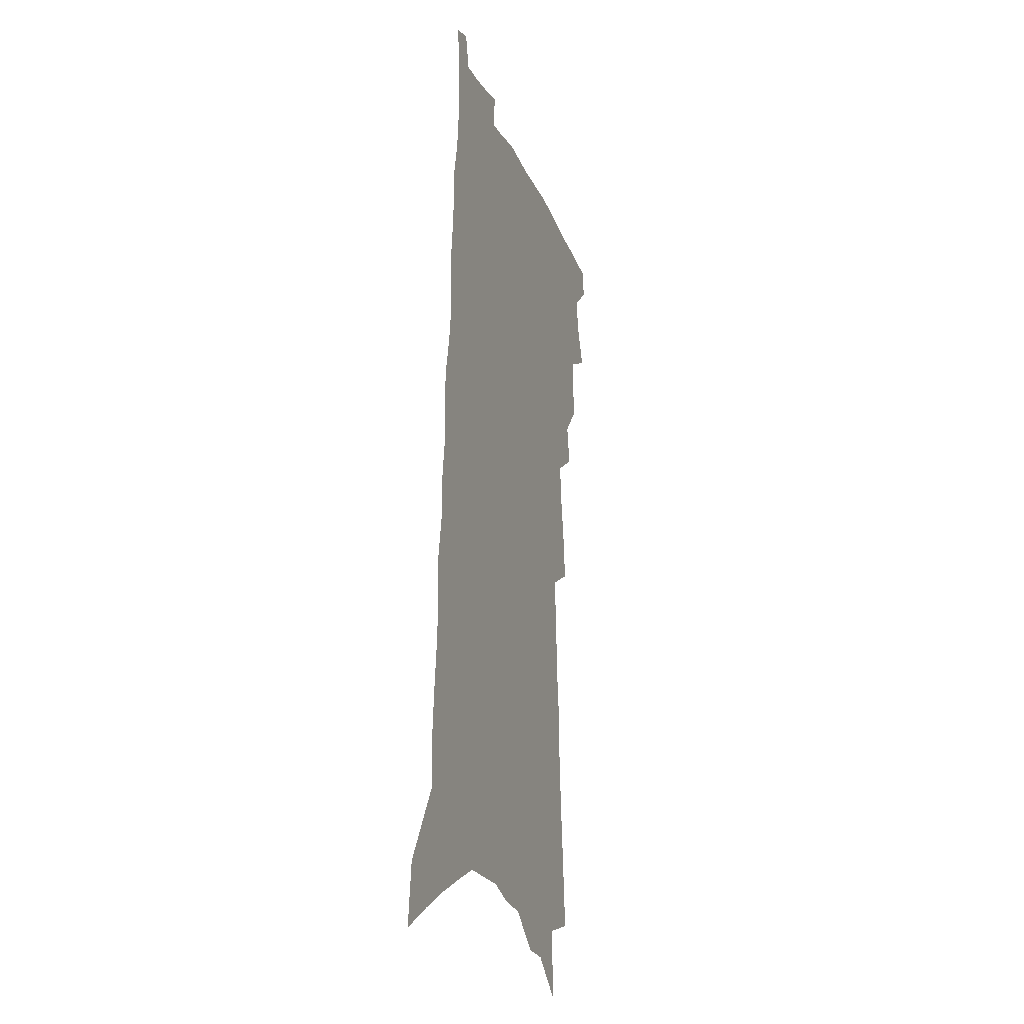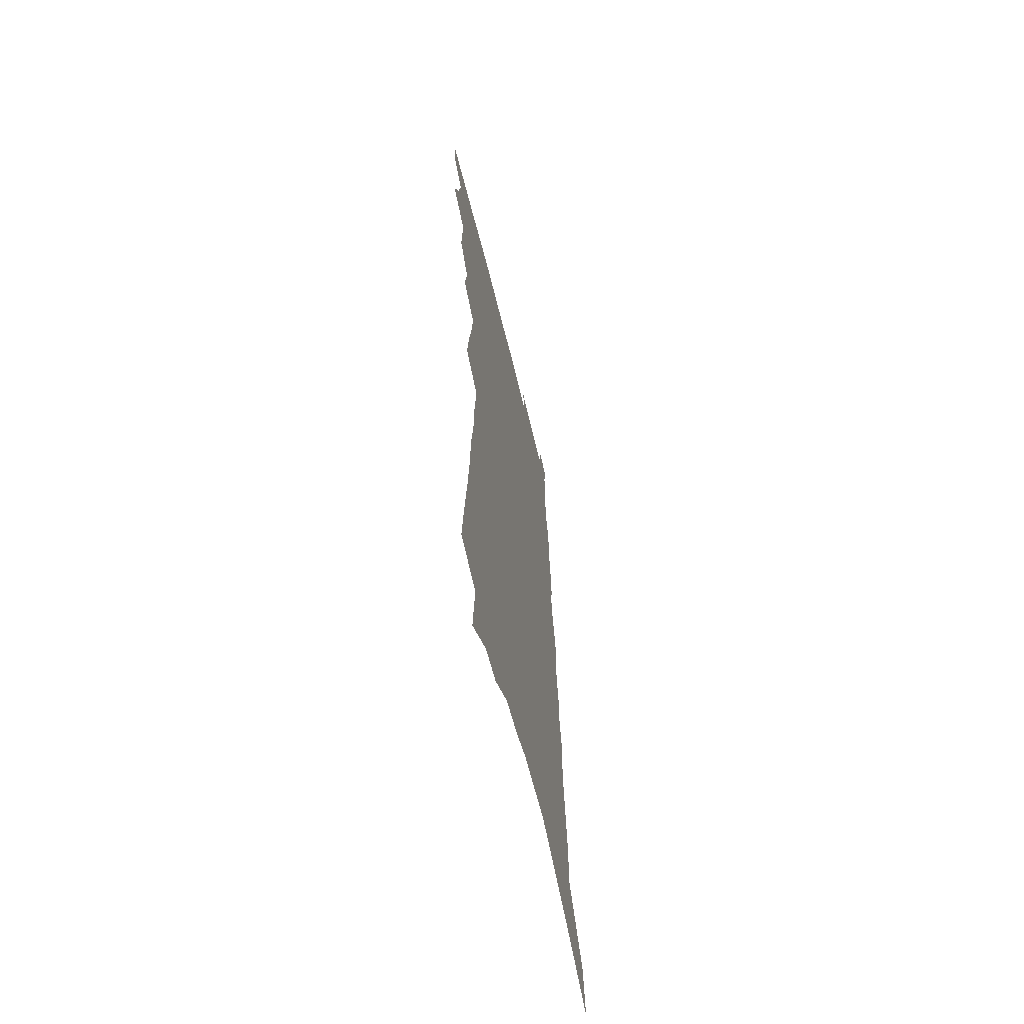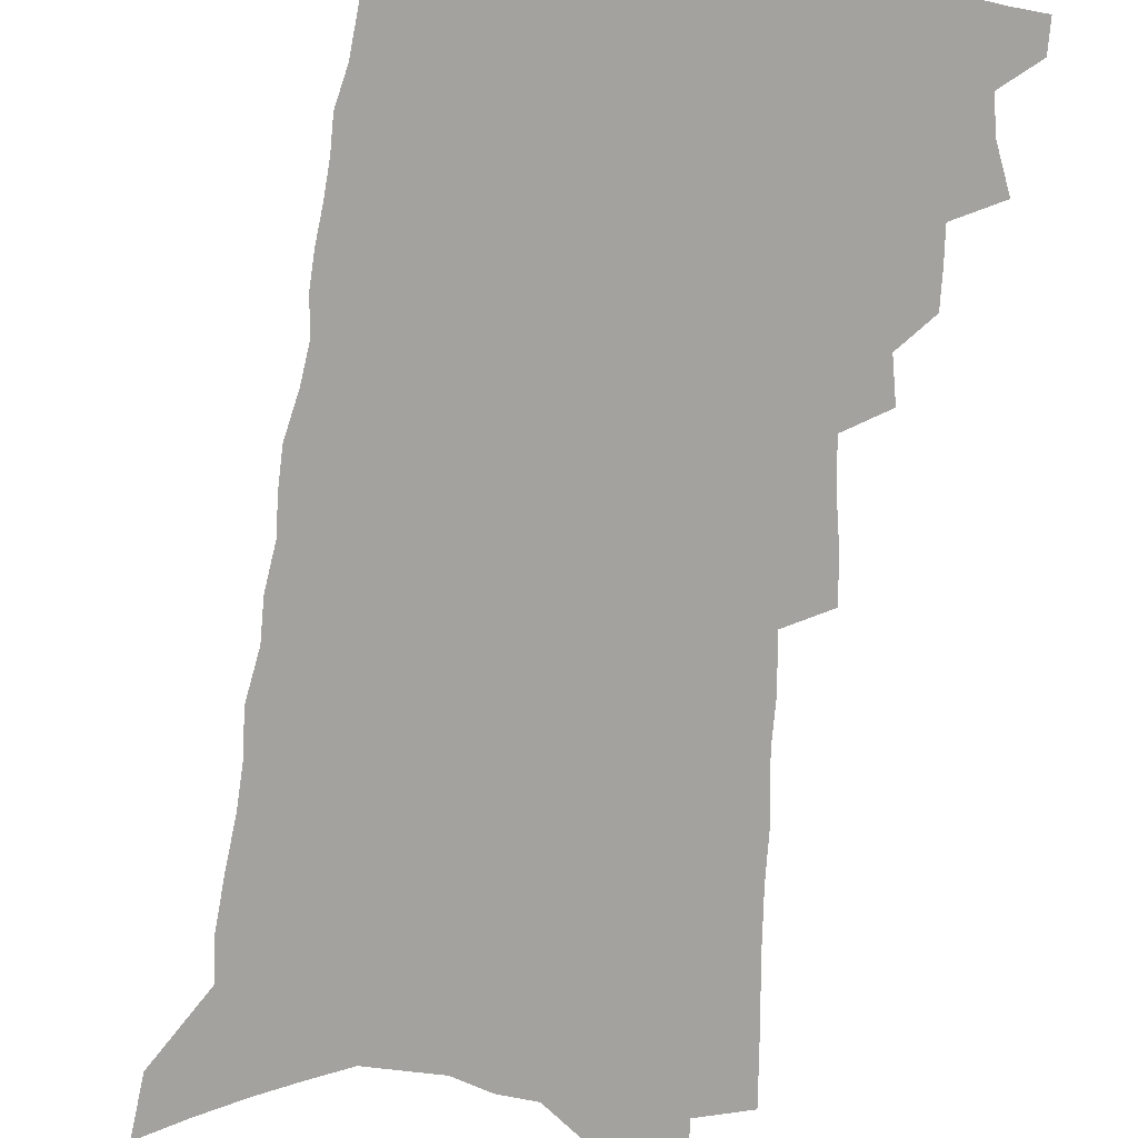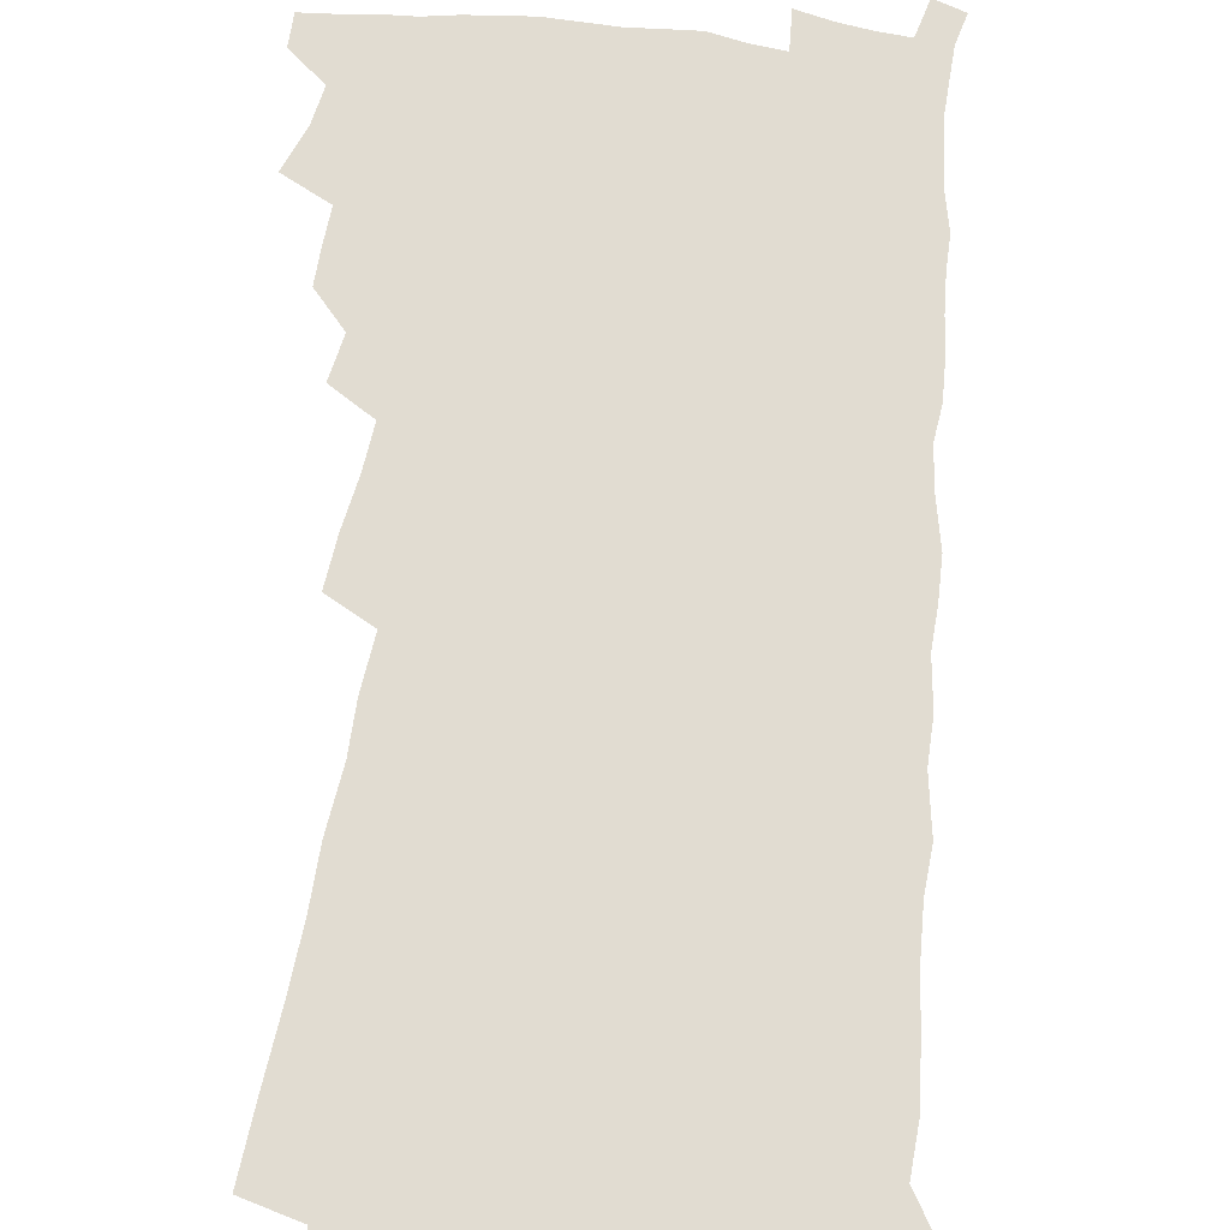
<metadata>
{"format":"obj","ext":"obj","renderer":"f3d","projection":"perspective","resolution":1024,"background":"white","views":[{"elev":-20.4,"azim":108.3,"up":"+Y"},{"elev":-64.3,"azim":-76.3,"up":"+Y"},{"elev":-72.4,"azim":174.5,"up":"+Z"},{"elev":69.1,"azim":7.8,"up":"+Z"}]}
</metadata>
<code>
v 603.2 394.8 0
v 603.2 397.2 0
v 604.1 386.6 0
v 605.3 389.9 0
v 605.8 392.6 0
v 605.9 395 0
v 605.6 397.4 0
v 607.2 379.6 0
v 607.3 382.3 0
v 607.5 384.9 0
v 608.1 387.9 0
v 608.3 390.3 0
v 608.6 392.9 0
v 608.4 395.2 0
v 608 397.7 0
v 609 373.8 0
v 609.6 377.1 0
v 610.1 380.1 0
v 610.5 383 0
v 610.5 385.5 0
v 610.7 388 0
v 610.9 390.5 0
v 611.1 393 0
v 610.8 395.4 0
v 610.4 397.9 0
v 610.8 361.4 0
v 611.2 364.9 0
v 611.8 368.7 0
v 612.1 371.9 0
v 612.4 374.9 0
v 613.1 378.3 0
v 612.9 380.6 0
v 613.6 383.8 0
v 613.7 386.1 0
v 613.5 388.4 0
v 613.6 390.9 0
v 613.5 393.2 0
v 613.3 395.5 0
v 612.8 398.3 0
v 611.8 328.1 0
v 612.3 333.3 0
v 612.8 338.6 0
v 613.1 343.3 0
v 613.2 347.4 0
v 613.8 352 0
v 613.8 355.6 0
v 614.2 359.6 0
v 614.4 363.1 0
v 614.7 366.5 0
v 614.9 369.7 0
v 615.2 372.8 0
v 615.3 375.7 0
v 615.6 378.7 0
v 615.7 381.2 0
v 616 383.9 0
v 616.1 386.4 0
v 616.2 388.8 0
v 616.1 391.1 0
v 615.9 393.4 0
v 615.6 395.8 0
v 615.1 398.6 0
v 615.5 321.2 0
v 615.9 327 0
v 615.3 330.3 0
v 616.4 337.1 0
v 616.6 341.5 0
v 616.7 345.7 0
v 616.8 349.7 0
v 616.8 353.3 0
v 617.2 357.4 0
v 617.4 361.1 0
v 617.6 364.5 0
v 617.6 367.4 0
v 617.7 370.5 0
v 617.8 373.4 0
v 618 376.2 0
v 618.3 379.1 0
v 618.5 381.8 0
v 618.5 384.2 0
v 618.6 386.6 0
v 618.5 388.9 0
v 618.4 391.2 0
v 618.3 393.5 0
v 618 395.9 0
v 617.5 398.8 0
v 619.2 324.3 0
v 619.1 328.8 0
v 619.1 333.5 0
v 619.9 339.5 0
v 619.8 343.5 0
v 619.9 347.5 0
v 619.9 351.2 0
v 619.7 354.4 0
v 620 358.3 0
v 620 361.6 0
v 620.2 365 0
v 620.3 368.2 0
v 620.3 371 0
v 620.5 374.1 0
v 620.6 376.9 0
v 620.7 379.4 0
v 620.9 382.2 0
v 620.8 384.3 0
v 620.9 386.8 0
v 621 389.1 0
v 620.7 391.4 0
v 620.6 393.7 0
v 620.4 396 0
v 620 398.8 0
v 622 324.5 0
v 622.7 332.1 0
v 622.8 336.9 0
v 622.7 340.7 0
v 622.4 343.7 0
v 622.7 348.4 0
v 622.6 352 0
v 622.7 355.7 0
v 622.7 359 0
v 622.7 362.2 0
v 622.7 365.4 0
v 622.8 368.6 0
v 622.8 371.2 0
v 622.9 374.1 0
v 622.9 376.7 0
v 623.1 379.7 0
v 623.1 382.2 0
v 623.1 384.5 0
v 623.2 386.9 0
v 623.2 389.2 0
v 623.1 391.5 0
v 622.9 393.9 0
v 622.8 396.2 0
v 622.5 398.8 0
v 625.4 327.2 0
v 625.6 333.3 0
v 625.5 337.5 0
v 625.5 341.6 0
v 625.4 345.4 0
v 625.3 348.9 0
v 625.2 352.4 0
v 625.2 355.9 0
v 625.1 359.1 0
v 625.3 363.1 0
v 625.2 365.9 0
v 625.3 368.9 0
v 625.2 371.4 0
v 625.3 374.4 0
v 625.4 377.2 0
v 625.4 379.8 0
v 625.4 382.2 0
v 625.4 384.6 0
v 625.5 387.1 0
v 625.5 389.3 0
v 625.5 391.5 0
v 625.4 393.8 0
v 625.2 396.1 0
v 624.8 399 0
v 628.3 327.5 0
v 628.3 333.5 0
v 628.2 338 0
v 628.2 342.2 0
v 628.1 345.7 0
v 627.9 349.4 0
v 627.9 353 0
v 627.8 356.5 0
v 627.7 359.7 0
v 627.7 362.8 0
v 627.7 365.9 0
v 627.6 369 0
v 627.6 372 0
v 627.6 374.5 0
v 627.6 377.3 0
v 627.7 380 0
v 627.7 382.3 0
v 627.6 384.7 0
v 627.7 387.1 0
v 627.7 389.3 0
v 627.7 391.6 0
v 627.7 393.8 0
v 627.6 396.2 0
v 627.2 399.2 0
v 631.2 328.5 0
v 631.1 333.5 0
v 630.9 338.2 0
v 630.8 342.3 0
v 630.7 345.7 0
v 630.5 349.5 0
v 630.4 352.7 0
v 630.3 356.3 0
v 630.2 360.3 0
v 630.2 362.8 0
v 630.1 365.7 0
v 630 368.9 0
v 630 371.8 0
v 629.9 374.7 0
v 629.9 377.3 0
v 630 379.8 0
v 629.9 382.4 0
v 629.9 384.9 0
v 630 387 0
v 630 389.3 0
v 630 391.6 0
v 630 393.8 0
v 629.9 396.1 0
v 629.8 398.7 0
v 634.1 328.6 0
v 633.9 333.4 0
v 633.7 337.8 0
v 633.4 342 0
v 633.5 345 0
v 633.1 349.4 0
v 633 352.9 0
v 632.8 356.4 0
v 632.7 359.8 0
v 632.6 362.9 0
v 632.5 365.7 0
v 632.4 369 0
v 632.3 371.8 0
v 632.4 374.2 0
v 632.2 377.2 0
v 632.3 379.6 0
v 632.2 382.2 0
v 632.3 384.5 0
v 632.2 387 0
v 632.2 389.3 0
v 632.2 391.5 0
v 632.2 393.8 0
v 632.3 396.1 0
v 632.2 398.5 0
v 632.1 401.4 0
v 636.9 328.7 0
v 636.7 332.9 0
v 636.4 337.4 0
v 636.2 341.4 0
v 636.1 344.9 0
v 635.9 348.7 0
v 635.6 352.6 0
v 635.5 355.9 0
v 635.2 359.6 0
v 635.1 362.6 0
v 634.9 365.8 0
v 635 368.5 0
v 634.8 371.4 0
v 634.8 374.1 0
v 634.9 376.5 0
v 634.7 379.3 0
v 634.6 382 0
v 634.6 384.4 0
v 634.4 387.1 0
v 634.5 389.2 0
v 634.5 391.5 0
v 634.5 393.8 0
v 634.5 396 0
v 634.6 398.4 0
v 634.7 400.8 0
v 640.2 327.3 0
v 639.8 331.9 0
v 639.4 336.4 0
v 639.1 340.5 0
v 639.1 344.1 0
v 638.7 348 0
v 638.6 351.6 0
v 638.3 355.1 0
v 638.1 358.5 0
v 637.7 362.1 0
v 637.7 365 0
v 637.6 367.8 0
v 637.5 370.7 0
v 637.3 373.6 0
v 637.4 376.1 0
v 636.8 379.5 0
v 637.2 381.6 0
v 637.1 384.1 0
v 636.9 386.6 0
v 636.9 389 0
v 636.8 391.4 0
v 636.8 393.7 0
v 636.8 396 0
v 636.9 398.3 0
v 637.1 400.5 0
v 643.5 325.8 0
v 643.1 330.4 0
v 642.6 335.1 0
v 642.5 338.9 0
v 642.3 342.8 0
v 641.9 346.7 0
v 641.5 350.7 0
v 641.4 354 0
v 641.1 357.5 0
v 640.7 361 0
v 640.6 364 0
v 640.7 366.8 0
v 640.1 370.2 0
v 639.9 373.1 0
v 640.2 375.5 0
v 639.8 378.6 0
v 639.6 381.2 0
v 639.7 383.6 0
v 639.3 386.4 0
v 639.3 388.8 0
v 639.2 391.2 0
v 639.3 393.5 0
v 639.1 395.9 0
v 639.3 398.1 0
v 639.4 400.4 0
v 640.1 403.2 0
v 647 324.1 0
v 646.2 329.4 0
v 646.2 333.3 0
v 646.3 336.8 0
v 646 340.8 0
v 645.5 344.9 0
v 645.3 348.6 0
v 645.5 351.7 0
v 644.8 355.7 0
v 644.8 358.9 0
v 644.3 362.4 0
v 644.4 365.3 0
v 644.3 368.3 0
v 643.5 371.7 0
v 643.1 374.7 0
v 643.4 377.3 0
v 643.3 380 0
v 643 382.8 0
v 642.8 385.4 0
v 642.8 387.9 0
v 642.1 390.7 0
v 641.9 393.2 0
v 641.6 395.7 0
v 641.7 398 0
v 641.8 400.2 0
v 642.3 402.5 0
v 650.7 322.1 0
v 650.2 327 0
f 5 6 1
f 1 6 2
f 6 7 2
f 10 11 3
f 3 11 4
f 11 12 4
f 4 12 5
f 12 13 5
f 5 13 6
f 13 14 6
f 6 14 7
f 14 15 7
f 17 18 8
f 8 18 9
f 18 19 9
f 9 19 10
f 19 20 10
f 10 20 11
f 20 21 11
f 11 21 12
f 21 22 12
f 12 22 13
f 22 23 13
f 13 23 14
f 23 24 14
f 14 24 15
f 24 25 15
f 29 30 16
f 16 30 17
f 30 31 17
f 17 31 18
f 31 32 18
f 18 32 19
f 32 33 19
f 19 33 20
f 33 34 20
f 20 34 21
f 34 35 21
f 21 35 22
f 35 36 22
f 22 36 23
f 36 37 23
f 23 37 24
f 37 38 24
f 24 38 25
f 38 39 25
f 47 48 26
f 26 48 27
f 48 49 27
f 27 49 28
f 49 50 28
f 28 50 29
f 50 51 29
f 29 51 30
f 51 52 30
f 30 52 31
f 52 53 31
f 31 53 32
f 53 54 32
f 32 54 33
f 54 55 33
f 33 55 34
f 55 56 34
f 34 56 35
f 56 57 35
f 35 57 36
f 57 58 36
f 36 58 37
f 58 59 37
f 37 59 38
f 59 60 38
f 38 60 39
f 60 61 39
f 63 64 40
f 40 64 41
f 64 65 41
f 41 65 42
f 65 66 42
f 42 66 43
f 66 67 43
f 43 67 44
f 67 68 44
f 44 68 45
f 68 69 45
f 45 69 46
f 69 70 46
f 46 70 47
f 70 71 47
f 47 71 48
f 71 72 48
f 48 72 49
f 72 73 49
f 49 73 50
f 73 74 50
f 50 74 51
f 74 75 51
f 51 75 52
f 75 76 52
f 52 76 53
f 76 77 53
f 53 77 54
f 77 78 54
f 54 78 55
f 78 79 55
f 55 79 56
f 79 80 56
f 56 80 57
f 80 81 57
f 57 81 58
f 81 82 58
f 58 82 59
f 82 83 59
f 59 83 60
f 83 84 60
f 60 84 61
f 84 85 61
f 62 86 63
f 86 87 63
f 63 87 64
f 87 88 64
f 64 88 65
f 88 89 65
f 65 89 66
f 89 90 66
f 66 90 67
f 90 91 67
f 67 91 68
f 91 92 68
f 68 92 69
f 92 93 69
f 69 93 70
f 93 94 70
f 70 94 71
f 94 95 71
f 71 95 72
f 95 96 72
f 72 96 73
f 96 97 73
f 73 97 74
f 97 98 74
f 74 98 75
f 98 99 75
f 75 99 76
f 99 100 76
f 76 100 77
f 100 101 77
f 77 101 78
f 101 102 78
f 78 102 79
f 102 103 79
f 79 103 80
f 103 104 80
f 80 104 81
f 104 105 81
f 81 105 82
f 105 106 82
f 82 106 83
f 106 107 83
f 83 107 84
f 107 108 84
f 84 108 85
f 108 109 85
f 86 110 87
f 110 111 87
f 87 111 88
f 111 112 88
f 88 112 89
f 112 113 89
f 89 113 90
f 113 114 90
f 90 114 91
f 114 115 91
f 91 115 92
f 115 116 92
f 92 116 93
f 116 117 93
f 93 117 94
f 117 118 94
f 94 118 95
f 118 119 95
f 95 119 96
f 119 120 96
f 96 120 97
f 120 121 97
f 97 121 98
f 121 122 98
f 98 122 99
f 122 123 99
f 99 123 100
f 123 124 100
f 100 124 101
f 124 125 101
f 101 125 102
f 125 126 102
f 102 126 103
f 126 127 103
f 103 127 104
f 127 128 104
f 104 128 105
f 128 129 105
f 105 129 106
f 129 130 106
f 106 130 107
f 130 131 107
f 107 131 108
f 131 132 108
f 108 132 109
f 132 133 109
f 110 134 111
f 134 135 111
f 111 135 112
f 135 136 112
f 112 136 113
f 136 137 113
f 113 137 114
f 137 138 114
f 114 138 115
f 138 139 115
f 115 139 116
f 139 140 116
f 116 140 117
f 140 141 117
f 117 141 118
f 141 142 118
f 118 142 119
f 142 143 119
f 119 143 120
f 143 144 120
f 120 144 121
f 144 145 121
f 121 145 122
f 145 146 122
f 122 146 123
f 146 147 123
f 123 147 124
f 147 148 124
f 124 148 125
f 148 149 125
f 125 149 126
f 149 150 126
f 126 150 127
f 150 151 127
f 127 151 128
f 151 152 128
f 128 152 129
f 152 153 129
f 129 153 130
f 153 154 130
f 130 154 131
f 154 155 131
f 131 155 132
f 155 156 132
f 132 156 133
f 156 157 133
f 134 158 135
f 158 159 135
f 135 159 136
f 159 160 136
f 136 160 137
f 160 161 137
f 137 161 138
f 161 162 138
f 138 162 139
f 162 163 139
f 139 163 140
f 163 164 140
f 140 164 141
f 164 165 141
f 141 165 142
f 165 166 142
f 142 166 143
f 166 167 143
f 143 167 144
f 167 168 144
f 144 168 145
f 168 169 145
f 145 169 146
f 169 170 146
f 146 170 147
f 170 171 147
f 147 171 148
f 171 172 148
f 148 172 149
f 172 173 149
f 149 173 150
f 173 174 150
f 150 174 151
f 174 175 151
f 151 175 152
f 175 176 152
f 152 176 153
f 176 177 153
f 153 177 154
f 177 178 154
f 154 178 155
f 178 179 155
f 155 179 156
f 179 180 156
f 156 180 157
f 180 181 157
f 158 182 159
f 182 183 159
f 159 183 160
f 183 184 160
f 160 184 161
f 184 185 161
f 161 185 162
f 185 186 162
f 162 186 163
f 186 187 163
f 163 187 164
f 187 188 164
f 164 188 165
f 188 189 165
f 165 189 166
f 189 190 166
f 166 190 167
f 190 191 167
f 167 191 168
f 191 192 168
f 168 192 169
f 192 193 169
f 169 193 170
f 193 194 170
f 170 194 171
f 194 195 171
f 171 195 172
f 195 196 172
f 172 196 173
f 196 197 173
f 173 197 174
f 197 198 174
f 174 198 175
f 198 199 175
f 175 199 176
f 199 200 176
f 176 200 177
f 200 201 177
f 177 201 178
f 201 202 178
f 178 202 179
f 202 203 179
f 179 203 180
f 203 204 180
f 180 204 181
f 204 205 181
f 182 206 183
f 206 207 183
f 183 207 184
f 207 208 184
f 184 208 185
f 208 209 185
f 185 209 186
f 209 210 186
f 186 210 187
f 210 211 187
f 187 211 188
f 211 212 188
f 188 212 189
f 212 213 189
f 189 213 190
f 213 214 190
f 190 214 191
f 214 215 191
f 191 215 192
f 215 216 192
f 192 216 193
f 216 217 193
f 193 217 194
f 217 218 194
f 194 218 195
f 218 219 195
f 195 219 196
f 219 220 196
f 196 220 197
f 220 221 197
f 197 221 198
f 221 222 198
f 198 222 199
f 222 223 199
f 199 223 200
f 223 224 200
f 200 224 201
f 224 225 201
f 201 225 202
f 225 226 202
f 202 226 203
f 226 227 203
f 203 227 204
f 227 228 204
f 204 228 205
f 228 229 205
f 206 231 207
f 231 232 207
f 207 232 208
f 232 233 208
f 208 233 209
f 233 234 209
f 209 234 210
f 234 235 210
f 210 235 211
f 235 236 211
f 211 236 212
f 236 237 212
f 212 237 213
f 237 238 213
f 213 238 214
f 238 239 214
f 214 239 215
f 239 240 215
f 215 240 216
f 240 241 216
f 216 241 217
f 241 242 217
f 217 242 218
f 242 243 218
f 218 243 219
f 243 244 219
f 219 244 220
f 244 245 220
f 220 245 221
f 245 246 221
f 221 246 222
f 246 247 222
f 222 247 223
f 247 248 223
f 223 248 224
f 248 249 224
f 224 249 225
f 249 250 225
f 225 250 226
f 250 251 226
f 226 251 227
f 251 252 227
f 227 252 228
f 252 253 228
f 228 253 229
f 253 254 229
f 229 254 230
f 254 255 230
f 231 256 232
f 256 257 232
f 232 257 233
f 257 258 233
f 233 258 234
f 258 259 234
f 234 259 235
f 259 260 235
f 235 260 236
f 260 261 236
f 236 261 237
f 261 262 237
f 237 262 238
f 262 263 238
f 238 263 239
f 263 264 239
f 239 264 240
f 264 265 240
f 240 265 241
f 265 266 241
f 241 266 242
f 266 267 242
f 242 267 243
f 267 268 243
f 243 268 244
f 268 269 244
f 244 269 245
f 269 270 245
f 245 270 246
f 270 271 246
f 246 271 247
f 271 272 247
f 247 272 248
f 272 273 248
f 248 273 249
f 273 274 249
f 249 274 250
f 274 275 250
f 250 275 251
f 275 276 251
f 251 276 252
f 276 277 252
f 252 277 253
f 277 278 253
f 253 278 254
f 278 279 254
f 254 279 255
f 279 280 255
f 256 281 257
f 281 282 257
f 257 282 258
f 282 283 258
f 258 283 259
f 283 284 259
f 259 284 260
f 284 285 260
f 260 285 261
f 285 286 261
f 261 286 262
f 286 287 262
f 262 287 263
f 287 288 263
f 263 288 264
f 288 289 264
f 264 289 265
f 289 290 265
f 265 290 266
f 290 291 266
f 266 291 267
f 291 292 267
f 267 292 268
f 292 293 268
f 268 293 269
f 293 294 269
f 269 294 270
f 294 295 270
f 270 295 271
f 295 296 271
f 271 296 272
f 296 297 272
f 272 297 273
f 297 298 273
f 273 298 274
f 298 299 274
f 274 299 275
f 299 300 275
f 275 300 276
f 300 301 276
f 276 301 277
f 301 302 277
f 277 302 278
f 302 303 278
f 278 303 279
f 303 304 279
f 279 304 280
f 304 305 280
f 281 307 282
f 307 308 282
f 282 308 283
f 308 309 283
f 283 309 284
f 309 310 284
f 284 310 285
f 310 311 285
f 285 311 286
f 311 312 286
f 286 312 287
f 312 313 287
f 287 313 288
f 313 314 288
f 288 314 289
f 314 315 289
f 289 315 290
f 315 316 290
f 290 316 291
f 316 317 291
f 291 317 292
f 317 318 292
f 292 318 293
f 318 319 293
f 293 319 294
f 319 320 294
f 294 320 295
f 320 321 295
f 295 321 296
f 321 322 296
f 296 322 297
f 322 323 297
f 297 323 298
f 323 324 298
f 298 324 299
f 324 325 299
f 299 325 300
f 325 326 300
f 300 326 301
f 326 327 301
f 301 327 302
f 327 328 302
f 302 328 303
f 328 329 303
f 303 329 304
f 329 330 304
f 304 330 305
f 330 331 305
f 305 331 306
f 331 332 306
f 307 333 308
f 333 334 308
f 308 334 309

</code>
